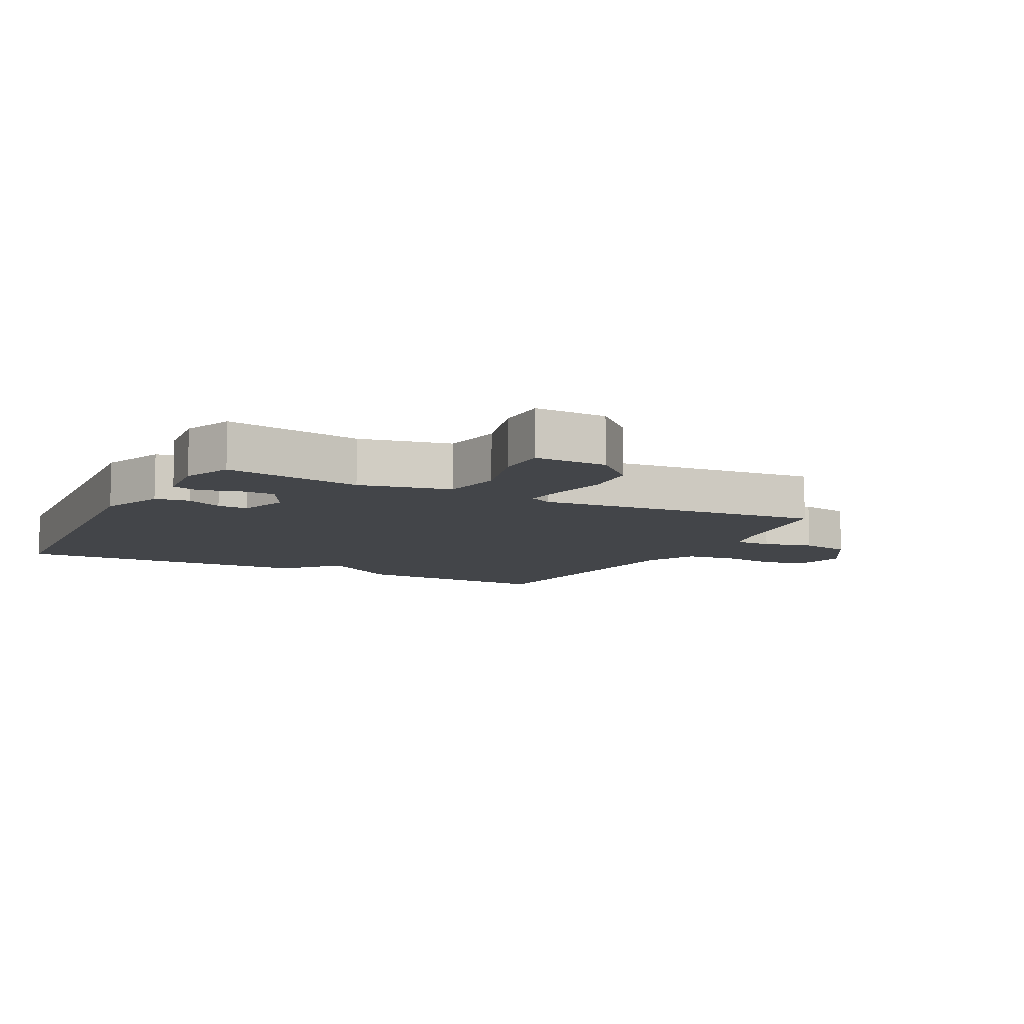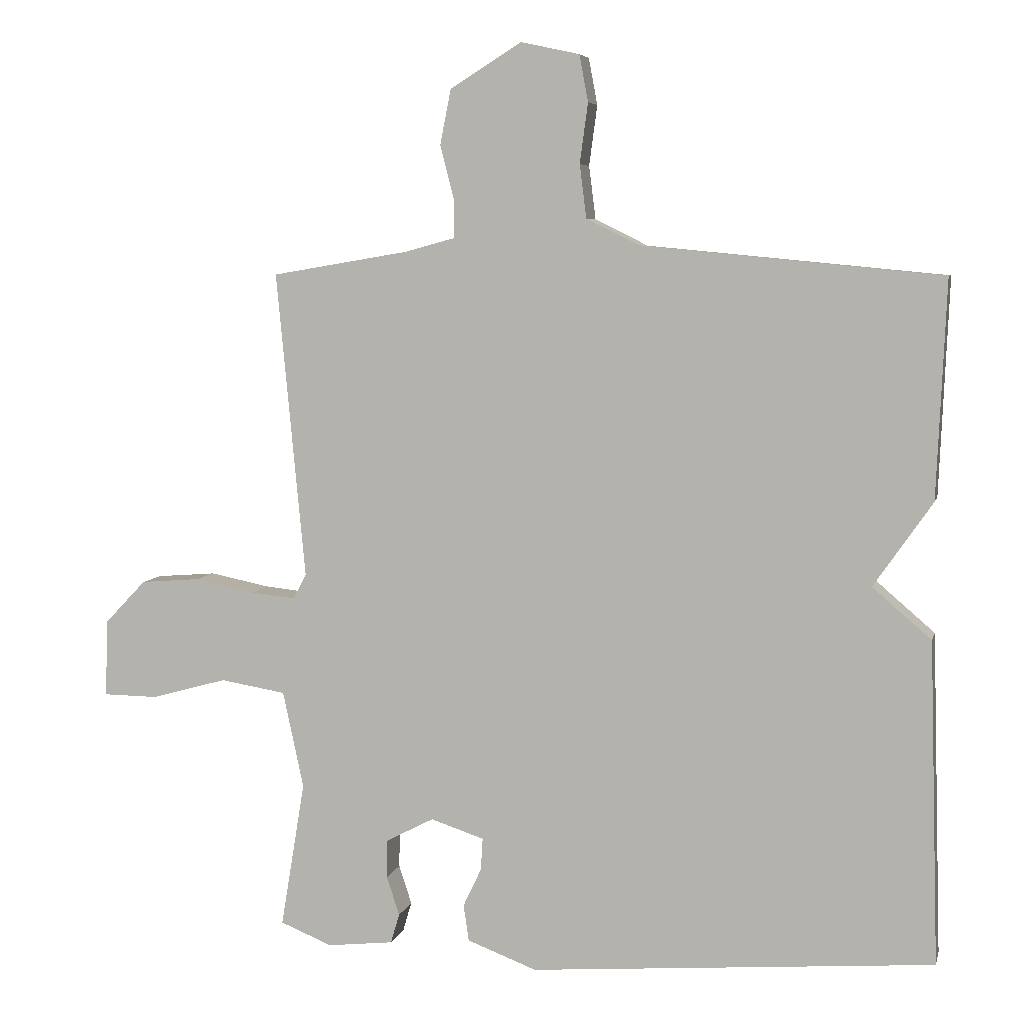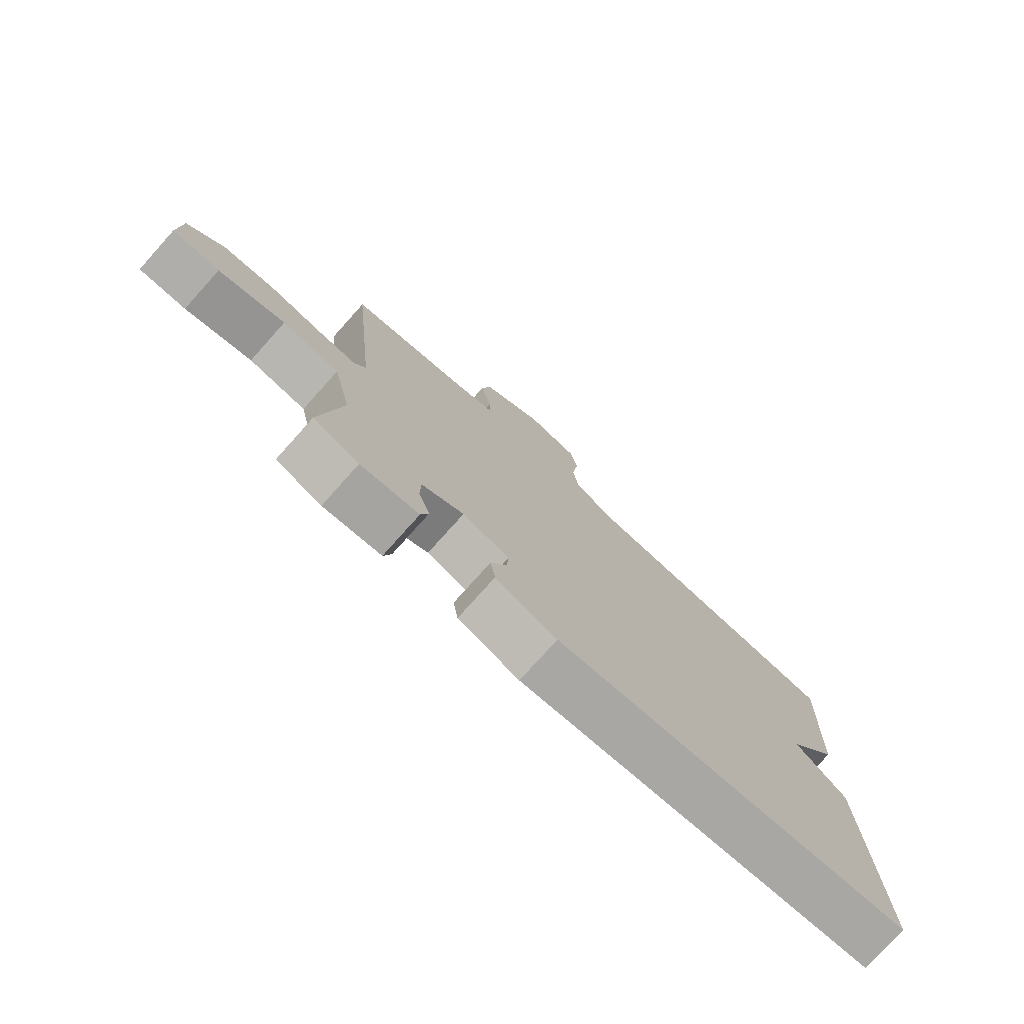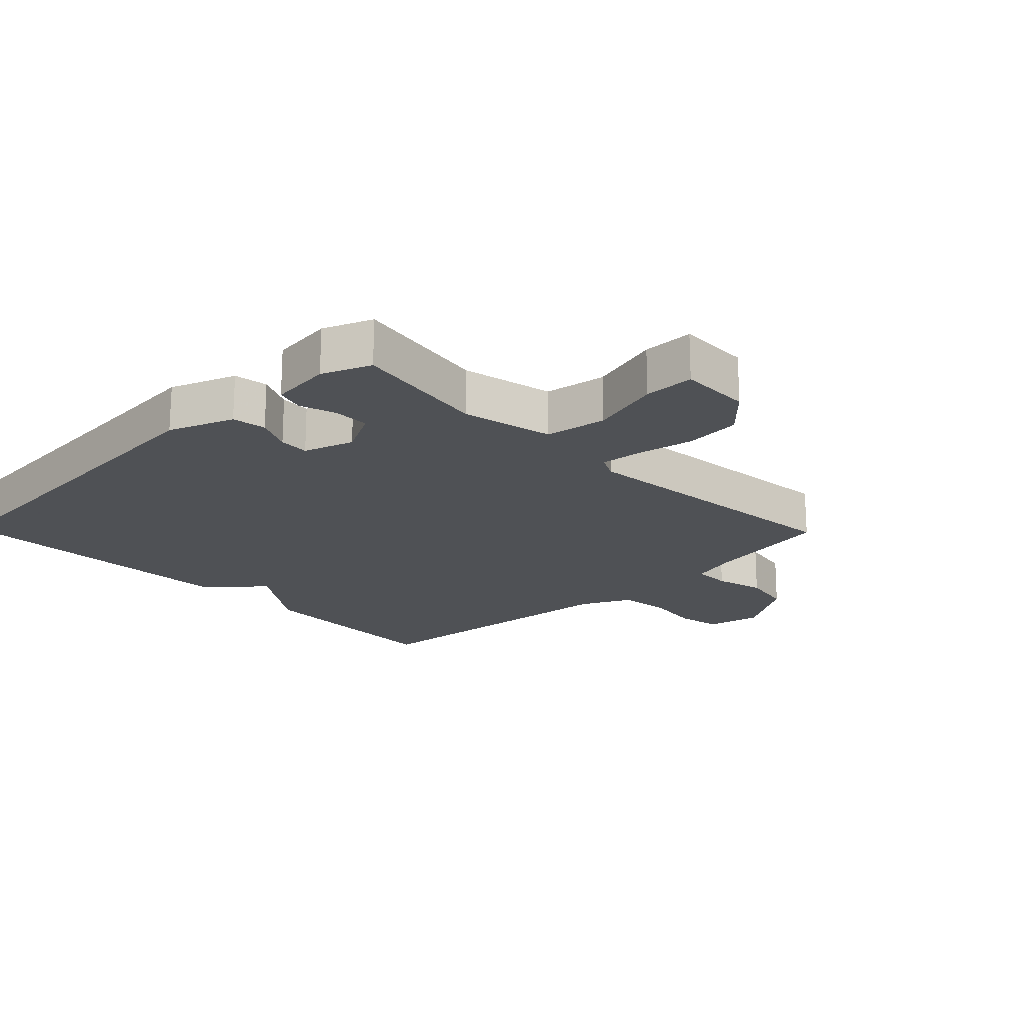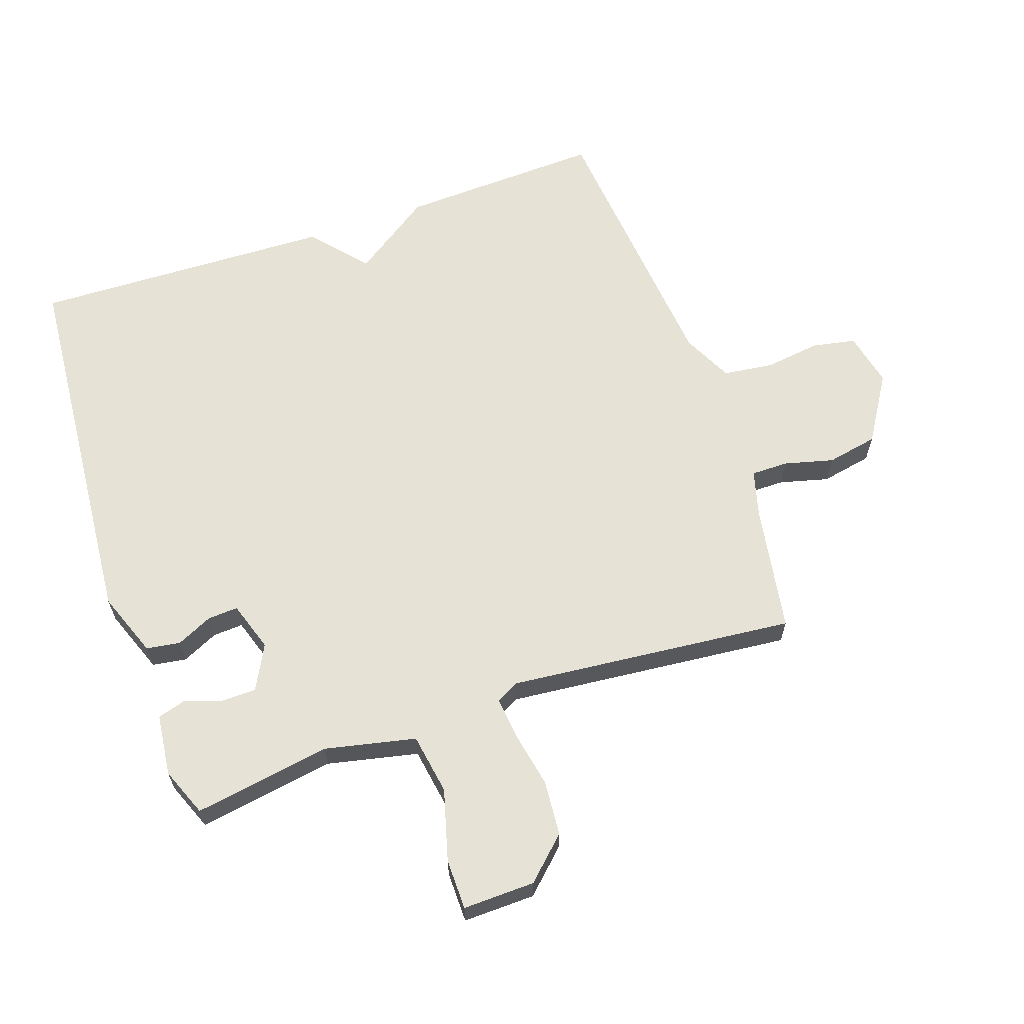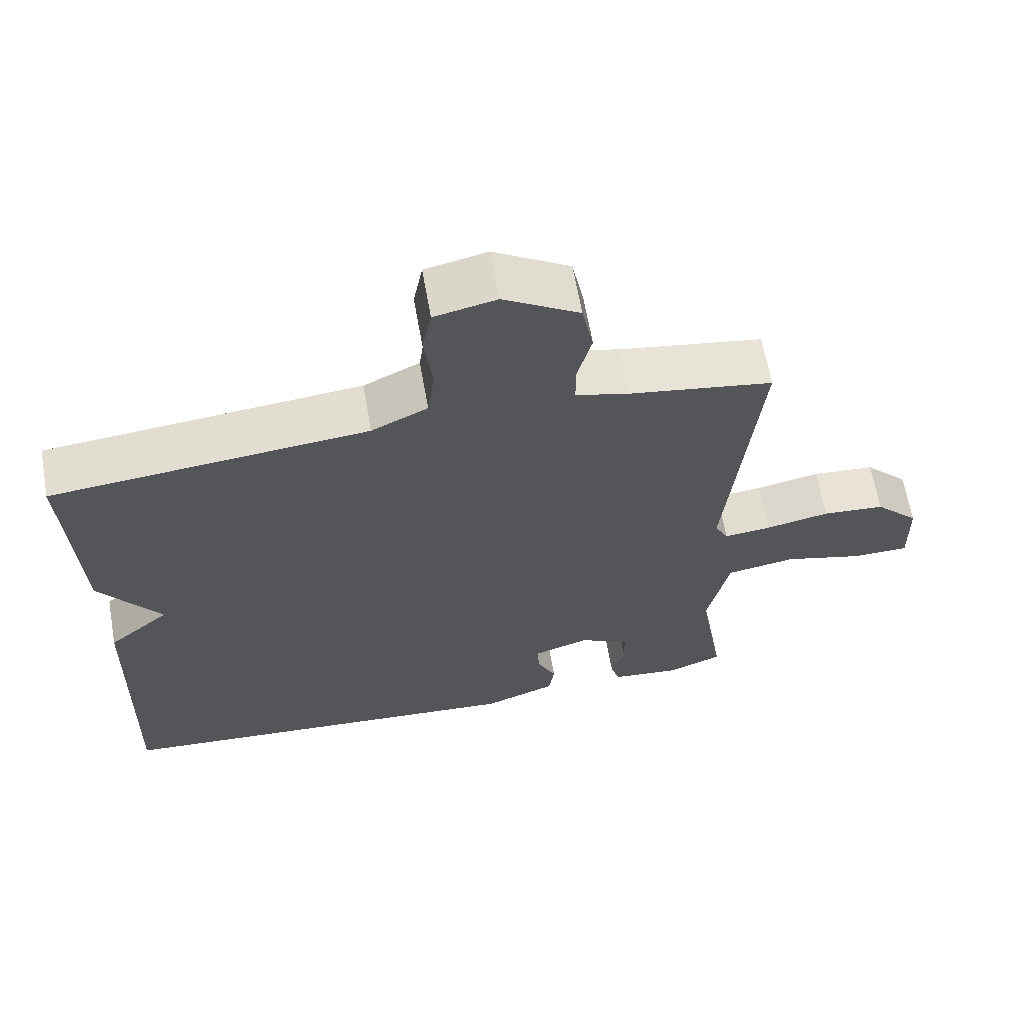
<metadata>
{"format":"obj","ext":"obj","renderer":"f3d","projection":"perspective","resolution":1024,"background":"white","views":[{"elev":-8.9,"azim":-117.5,"up":"+Y"},{"elev":6.0,"azim":13.1,"up":"+Z"},{"elev":-77.2,"azim":-41.9,"up":"+Z"},{"elev":-19.5,"azim":-135.8,"up":"+Y"},{"elev":63.3,"azim":-108.9,"up":"+Y"},{"elev":64.5,"azim":170.0,"up":"+Z"}]}
</metadata>
<code>
v 0.5 0.07 0.5
v 0.486 0.07 0.178
v 0.399 0.07 0.053
v 0.486 0.07 -0.022
v 0.5 0.07 -0.5
v -0.099 0.07 -0.548
v -0.202 0.07 -0.509
v -0.21 0.07 -0.455
v -0.183 0.07 -0.398
v -0.18 0.07 -0.35
v -0.259 0.07 -0.324
v -0.33 0.07 -0.361
v -0.331 0.07 -0.418
v -0.312 0.07 -0.476
v -0.325 0.07 -0.52
v -0.423 0.07 -0.531
v -0.5 0.07 -0.5
v -0.464 0.07 -0.283
v -0.495 0.07 -0.139
v -0.592 0.07 -0.123
v -0.705 0.07 -0.154
v -0.785 0.07 -0.153
v -0.782 0.07 -0.039
v -0.72 0.07 0.026
v -0.632 0.07 0.033
v -0.542 0.07 0.015
v -0.476 0.07 0.008
v -0.457 0.07 0.045
v -0.5 0.07 0.5
v -0.297 0.07 0.534
v -0.223 0.07 0.554
v -0.223 0.07 0.613
v -0.243 0.07 0.691
v -0.227 0.07 0.772
v -0.121 0.07 0.838
v -0.034 0.07 0.819
v -0.021 0.07 0.75
v -0.033 0.07 0.661
v -0.023 0.07 0.582
v 0.056 0.07 0.543
v 0.5 0 0.5
v 0.486 0 0.178
v 0.399 0 0.053
v 0.486 0 -0.022
v 0.5 0 -0.5
v -0.099 0 -0.548
v -0.202 0 -0.509
v -0.21 0 -0.455
v -0.183 0 -0.398
v -0.18 0 -0.35
v -0.259 0 -0.324
v -0.33 0 -0.361
v -0.331 0 -0.418
v -0.312 0 -0.476
v -0.325 0 -0.52
v -0.423 0 -0.531
v -0.5 0 -0.5
v -0.464 0 -0.283
v -0.495 0 -0.139
v -0.592 0 -0.123
v -0.705 0 -0.154
v -0.785 0 -0.153
v -0.782 0 -0.039
v -0.72 0 0.026
v -0.632 0 0.033
v -0.542 0 0.015
v -0.476 0 0.008
v -0.457 0 0.045
v -0.5 0 0.5
v -0.297 0 0.534
v -0.223 0 0.554
v -0.223 0 0.613
v -0.243 0 0.691
v -0.227 0 0.772
v -0.121 0 0.838
v -0.034 0 0.819
v -0.021 0 0.75
v -0.033 0 0.661
v -0.023 0 0.582
v 0.056 0 0.543
f 36 37 38
f 35 36 38
f 34 35 38
f 33 34 38
f 32 33 38
f 31 32 38 39
f 30 31 39 40
f 1 2 3
f 40 1 3
f 30 40 3
f 29 30 3
f 28 29 3
f 24 25 26
f 23 24 26
f 22 23 26
f 21 22 26
f 20 21 26
f 19 20 26 27
f 28 3 4
f 27 28 4
f 19 27 4
f 18 19 4
f 16 17 18
f 15 16 18
f 14 15 18
f 13 14 18
f 7 8 9
f 6 7 9
f 5 6 9
f 4 5 9
f 4 9 10
f 12 13 18
f 11 12 18
f 11 18 4
f 4 10 11
f 78 77 76
f 78 76 75
f 78 75 74
f 78 74 73
f 78 73 72
f 79 78 72 71
f 80 79 71 70
f 43 42 41
f 43 41 80
f 43 80 70
f 43 70 69
f 43 69 68
f 66 65 64
f 66 64 63
f 66 63 62
f 66 62 61
f 66 61 60
f 67 66 60 59
f 44 43 68
f 44 68 67
f 44 67 59
f 44 59 58
f 58 57 56
f 58 56 55
f 58 55 54
f 58 54 53
f 49 48 47
f 49 47 46
f 49 46 45
f 49 45 44
f 50 49 44
f 58 53 52
f 58 52 51
f 44 58 51
f 51 50 44
f 1 41 42 2
f 2 42 43 3
f 3 43 44 4
f 4 44 45 5
f 5 45 46 6
f 6 46 47 7
f 7 47 48 8
f 8 48 49 9
f 9 49 50 10
f 10 50 51 11
f 11 51 52 12
f 12 52 53 13
f 13 53 54 14
f 14 54 55 15
f 15 55 56 16
f 16 56 57 17
f 17 57 58 18
f 18 58 59 19
f 19 59 60 20
f 20 60 61 21
f 21 61 62 22
f 22 62 63 23
f 23 63 64 24
f 24 64 65 25
f 25 65 66 26
f 26 66 67 27
f 27 67 68 28
f 28 68 69 29
f 29 69 70 30
f 30 70 71 31
f 31 71 72 32
f 32 72 73 33
f 33 73 74 34
f 34 74 75 35
f 35 75 76 36
f 36 76 77 37
f 37 77 78 38
f 38 78 79 39
f 39 79 80 40
f 40 80 41 1

</code>
